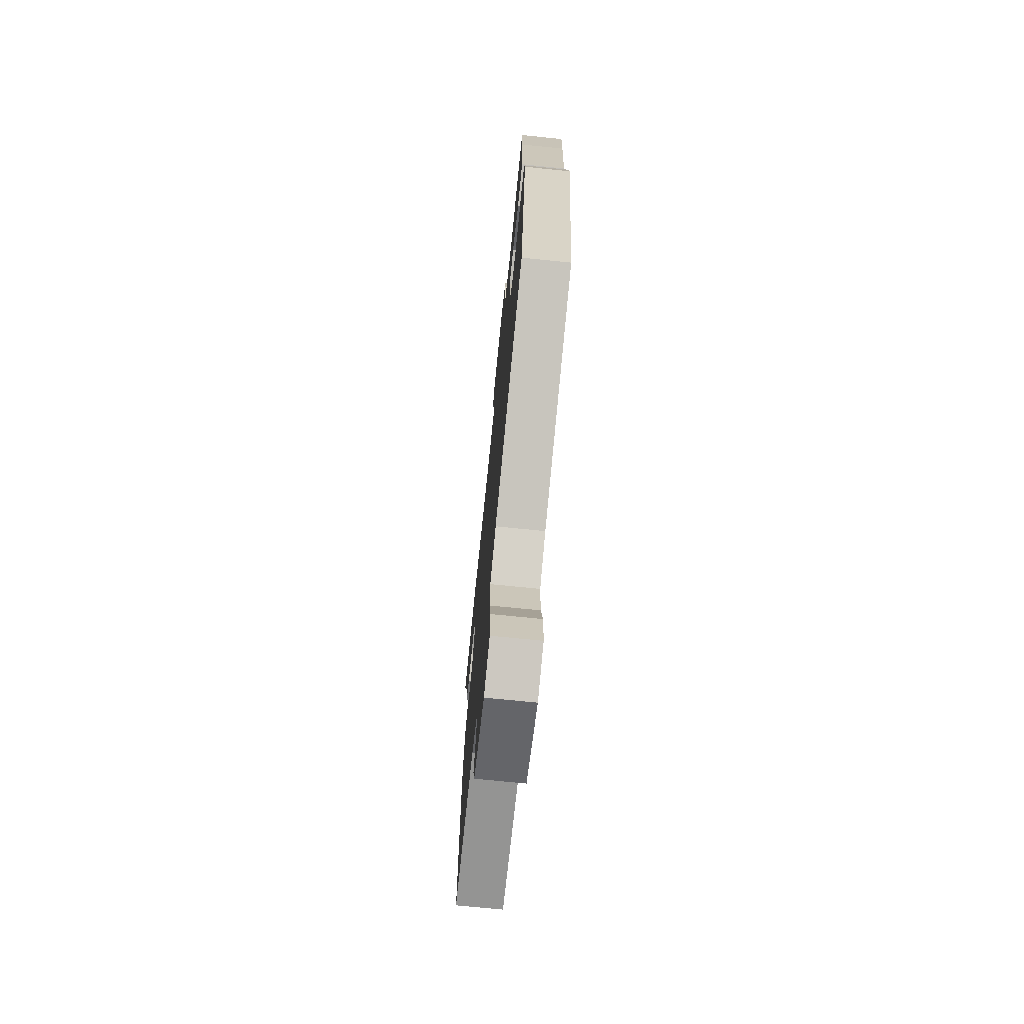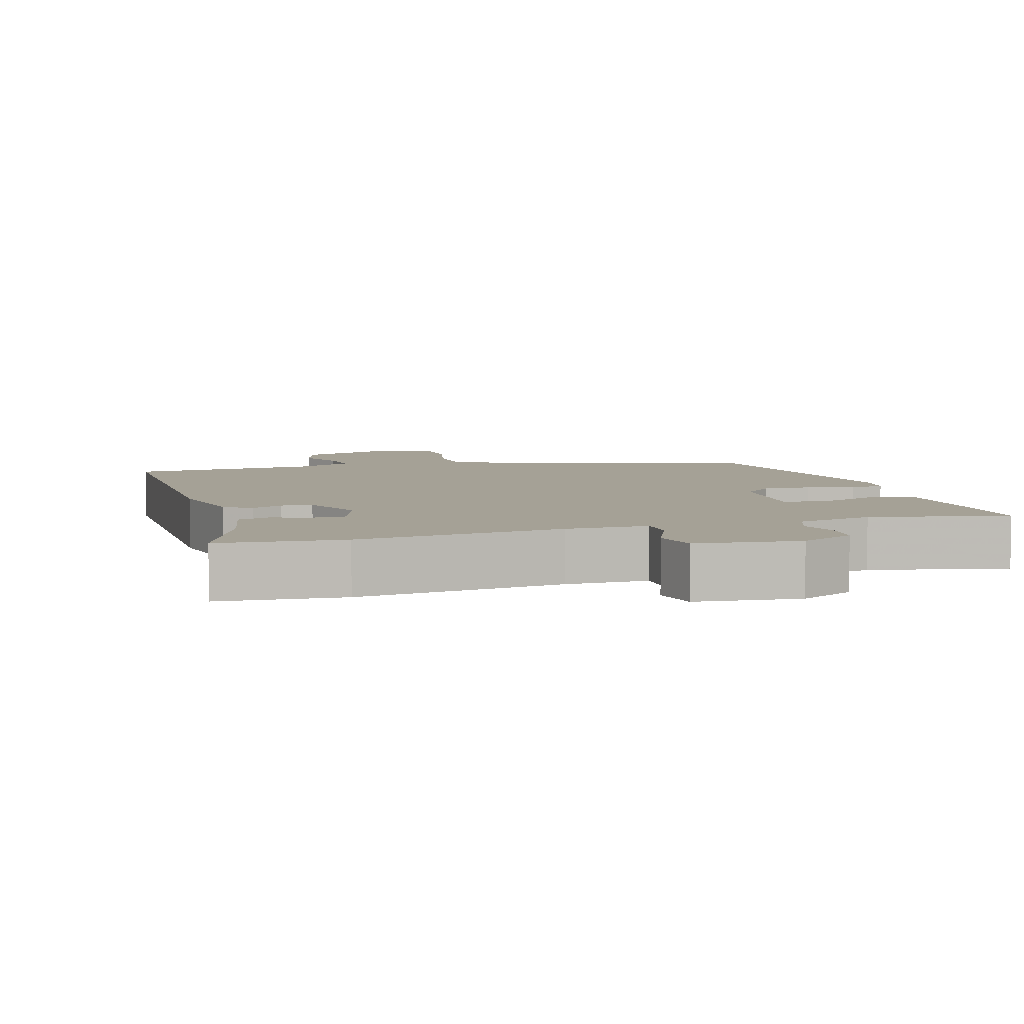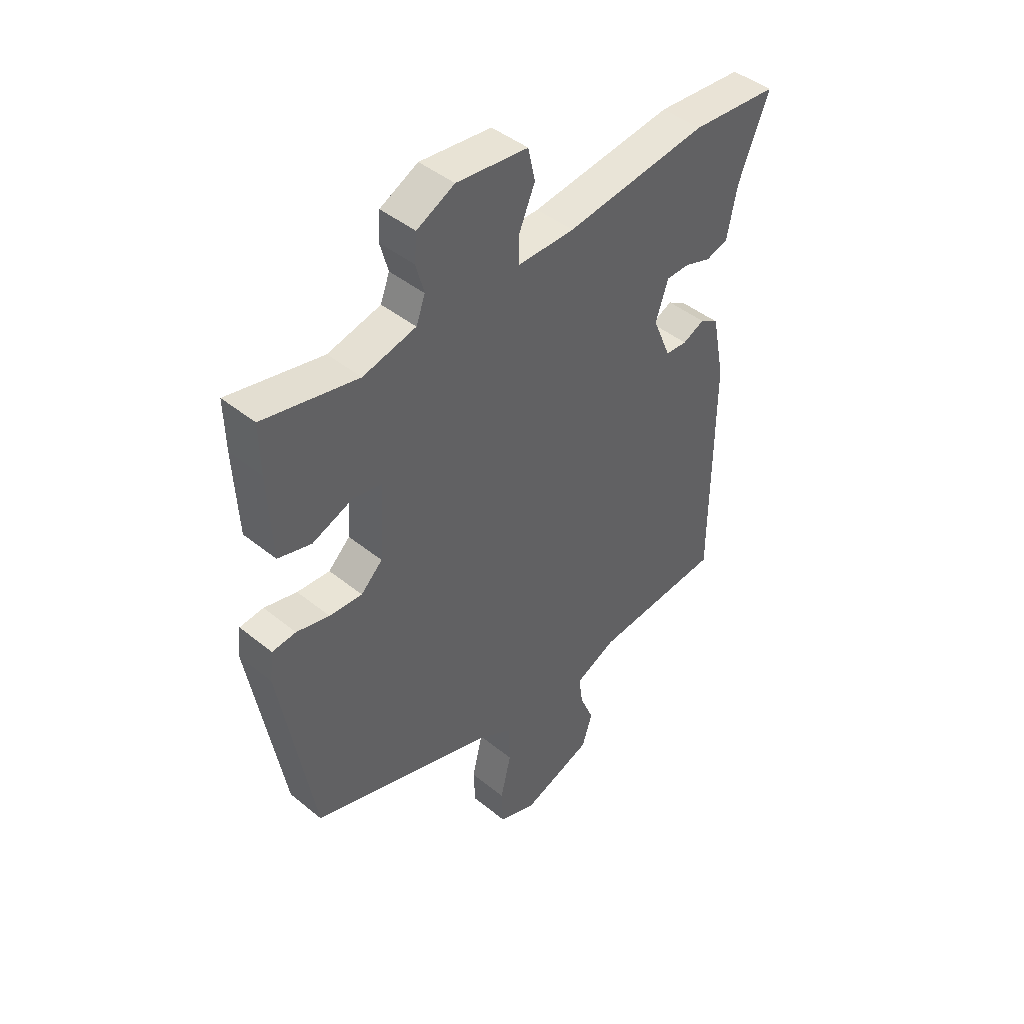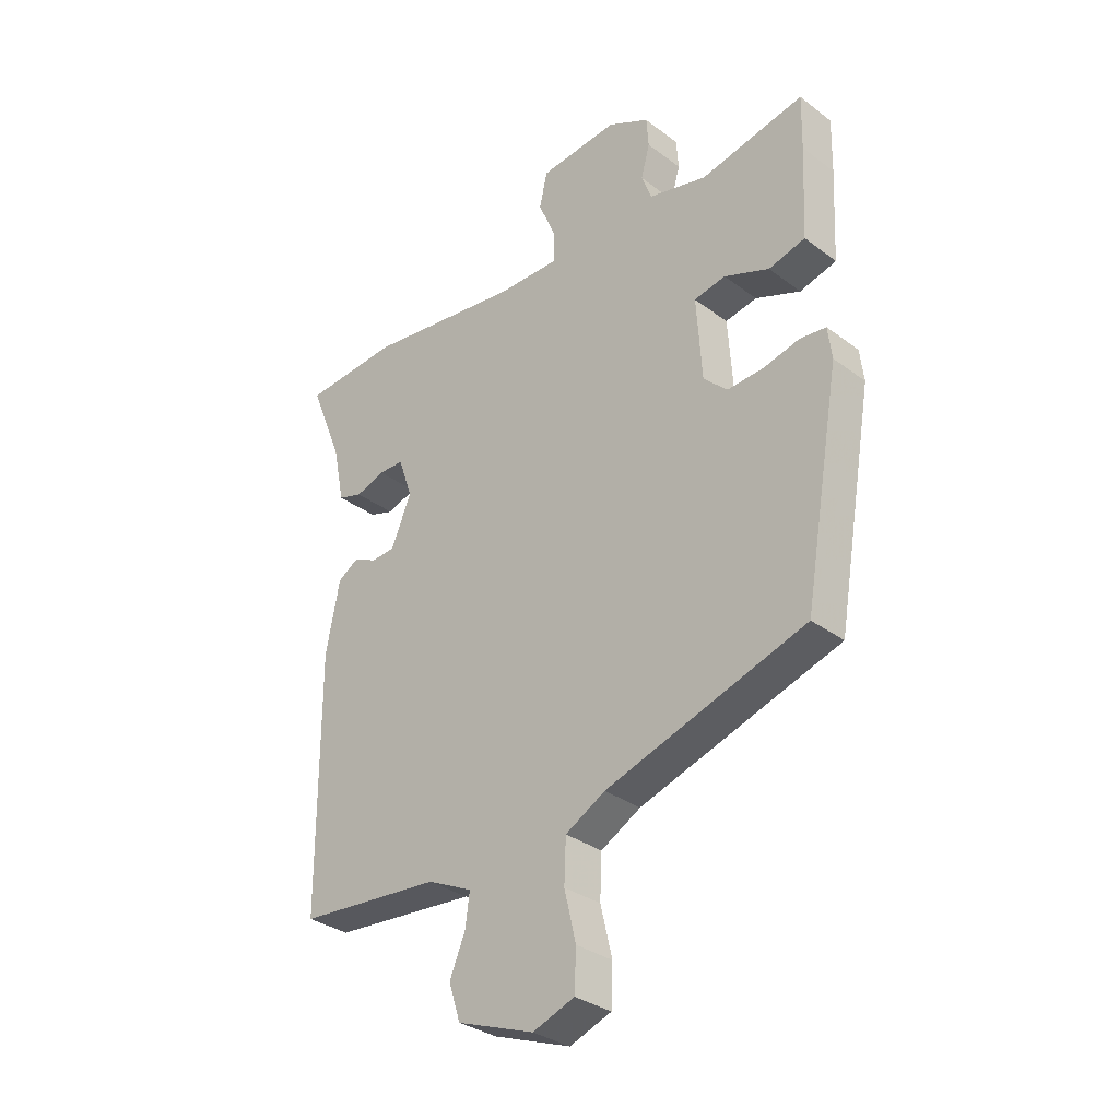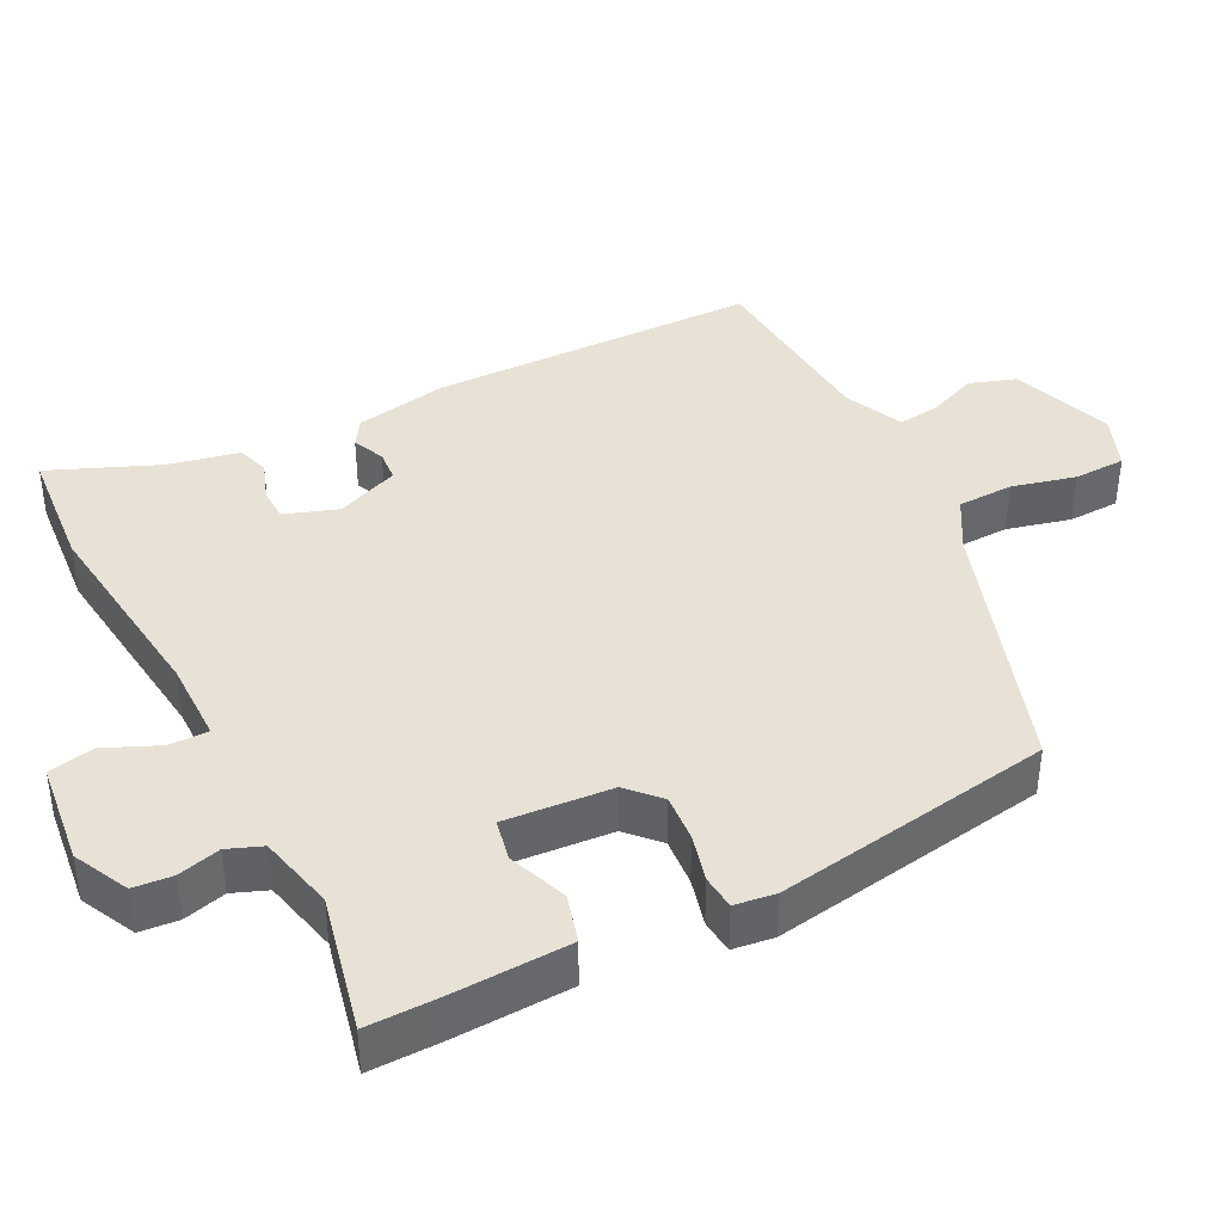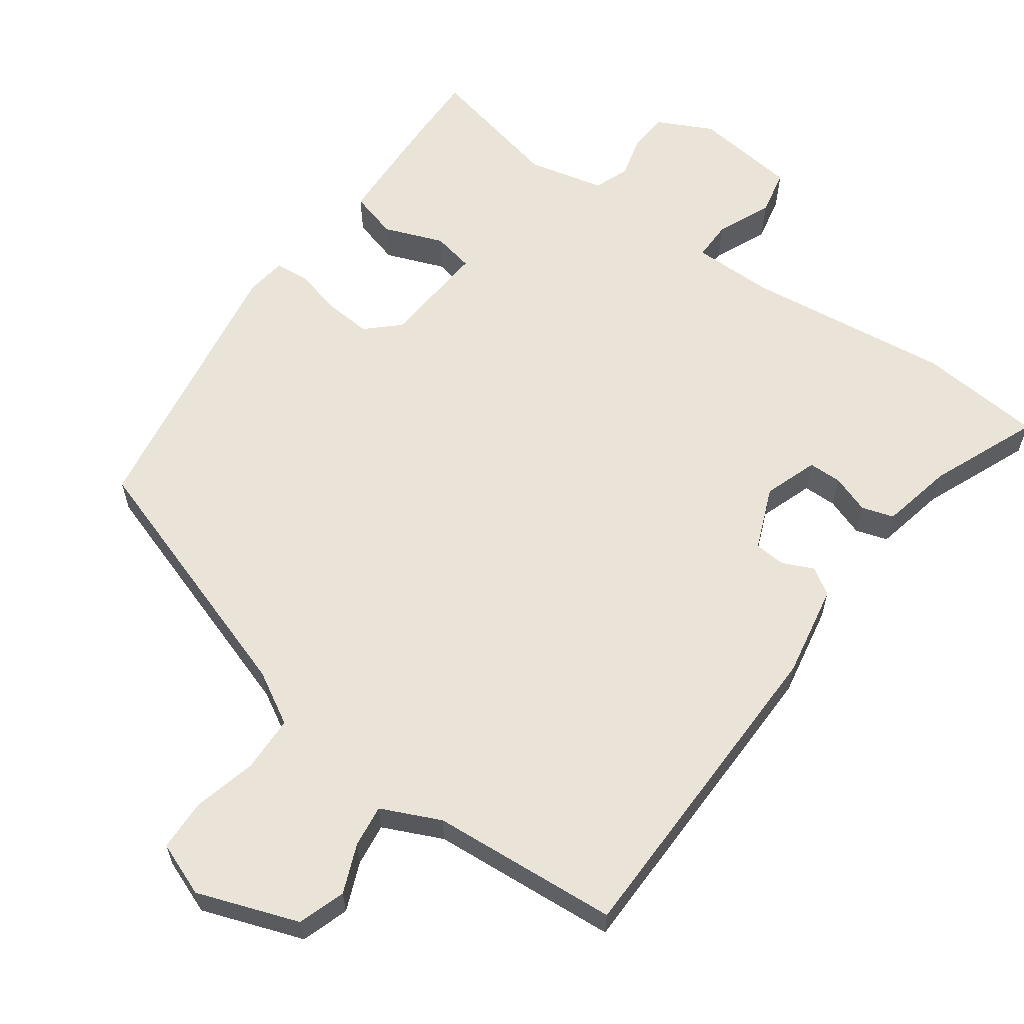
<metadata>
{"format":"obj","ext":"obj","renderer":"f3d","projection":"perspective","resolution":1024,"background":"white","views":[{"elev":-71.9,"azim":84.2,"up":"+Z"},{"elev":6.0,"azim":-16.7,"up":"+Y"},{"elev":44.2,"azim":133.5,"up":"+Z"},{"elev":-32.3,"azim":43.9,"up":"+Z"},{"elev":40.3,"azim":63.6,"up":"+Y"},{"elev":61.1,"azim":-143.7,"up":"+Y"}]}
</metadata>
<code>
v -0.5 0.07 -0.496
v -0.502 0.07 -0.043
v -0.477 0.07 0.084
v -0.44 0.07 0.107
v -0.397 0.07 0.087
v -0.354 0.07 0.09
v -0.318 0.07 0.176
v -0.343 0.07 0.25
v -0.389 0.07 0.251
v -0.442 0.07 0.233
v -0.486 0.07 0.247
v -0.506 0.07 0.346
v -0.566 0.07 0.495
v -0.395 0.07 0.508
v -0.113 0.07 0.471
v 0 0.07 0.47
v 0 0.07 0.524
v -0.032 0.07 0.599
v -0.018 0.07 0.662
v 0.124 0.07 0.677
v 0.199 0.07 0.639
v 0.203 0.07 0.585
v 0.187 0.07 0.527
v 0.205 0.07 0.479
v 0.31 0.07 0.453
v 0.498 0.07 0.493
v 0.496 0.07 0.396
v 0.488 0.07 0.233
v 0.422 0.07 0.215
v 0.341 0.07 0.247
v 0.284 0.07 0.236
v 0.294 0.07 0.088
v 0.337 0.07 0.047
v 0.402 0.07 0.051
v 0.467 0.07 0.067
v 0.514 0.07 0.062
v 0.521 0.07 0.005
v 0.455 0.07 -0.377
v 0.095 0.07 -0.493
v 0.023 0.07 -0.533
v 0.02 0.07 -0.61
v 0.041 0.07 -0.698
v 0.038 0.07 -0.769
v -0.037 0.07 -0.797
v -0.176 0.07 -0.746
v -0.197 0.07 -0.681
v -0.169 0.07 -0.614
v -0.161 0.07 -0.556
v -0.242 0.07 -0.518
v -0.5 0 -0.496
v -0.502 0 -0.043
v -0.477 0 0.084
v -0.44 0 0.107
v -0.397 0 0.087
v -0.354 0 0.09
v -0.318 0 0.176
v -0.343 0 0.25
v -0.389 0 0.251
v -0.442 0 0.233
v -0.486 0 0.247
v -0.506 0 0.346
v -0.566 0 0.495
v -0.395 0 0.508
v -0.113 0 0.471
v 0 0 0.47
v 0 0 0.524
v -0.032 0 0.599
v -0.018 0 0.662
v 0.124 0 0.677
v 0.199 0 0.639
v 0.203 0 0.585
v 0.187 0 0.527
v 0.205 0 0.479
v 0.31 0 0.453
v 0.498 0 0.493
v 0.496 0 0.396
v 0.488 0 0.233
v 0.422 0 0.215
v 0.341 0 0.247
v 0.284 0 0.236
v 0.294 0 0.088
v 0.337 0 0.047
v 0.402 0 0.051
v 0.467 0 0.067
v 0.514 0 0.062
v 0.521 0 0.005
v 0.455 0 -0.377
v 0.095 0 -0.493
v 0.023 0 -0.533
v 0.02 0 -0.61
v 0.041 0 -0.698
v 0.038 0 -0.769
v -0.037 0 -0.797
v -0.176 0 -0.746
v -0.197 0 -0.681
v -0.169 0 -0.614
v -0.161 0 -0.556
v -0.242 0 -0.518
f 44 45 46 47
f 44 47 48
f 41 42 43 44
f 40 41 44 48
f 39 40 48 49
f 34 35 36 37
f 33 34 37 38
f 32 33 38 39
f 27 28 29 30
f 25 26 27 30
f 24 25 30 31
f 23 24 31 32
f 21 22 23
f 20 21 23
f 17 18 19 20
f 16 17 20 23
f 12 13 14 15
f 12 15 16
f 9 10 11 12
f 8 9 12 16
f 7 8 16 23
f 2 3 4 5
f 2 5 6
f 1 2 6
f 23 32 39 49
f 7 23 49
f 1 6 7 49
f 96 95 94 93
f 97 96 93
f 93 92 91 90
f 97 93 90 89
f 98 97 89 88
f 86 85 84 83
f 87 86 83 82
f 88 87 82 81
f 79 78 77 76
f 79 76 75 74
f 80 79 74 73
f 81 80 73 72
f 72 71 70
f 72 70 69
f 69 68 67 66
f 72 69 66 65
f 64 63 62 61
f 65 64 61
f 61 60 59 58
f 65 61 58 57
f 72 65 57 56
f 54 53 52 51
f 55 54 51
f 55 51 50
f 98 88 81 72
f 98 72 56
f 98 56 55 50
f 1 50 51 2
f 2 51 52 3
f 3 52 53 4
f 4 53 54 5
f 5 54 55 6
f 6 55 56 7
f 7 56 57 8
f 8 57 58 9
f 9 58 59 10
f 10 59 60 11
f 11 60 61 12
f 12 61 62 13
f 13 62 63 14
f 14 63 64 15
f 15 64 65 16
f 16 65 66 17
f 17 66 67 18
f 18 67 68 19
f 19 68 69 20
f 20 69 70 21
f 21 70 71 22
f 22 71 72 23
f 23 72 73 24
f 24 73 74 25
f 25 74 75 26
f 26 75 76 27
f 27 76 77 28
f 28 77 78 29
f 29 78 79 30
f 30 79 80 31
f 31 80 81 32
f 32 81 82 33
f 33 82 83 34
f 34 83 84 35
f 35 84 85 36
f 36 85 86 37
f 37 86 87 38
f 38 87 88 39
f 39 88 89 40
f 40 89 90 41
f 41 90 91 42
f 42 91 92 43
f 43 92 93 44
f 44 93 94 45
f 45 94 95 46
f 46 95 96 47
f 47 96 97 48
f 48 97 98 49
f 49 98 50 1

</code>
